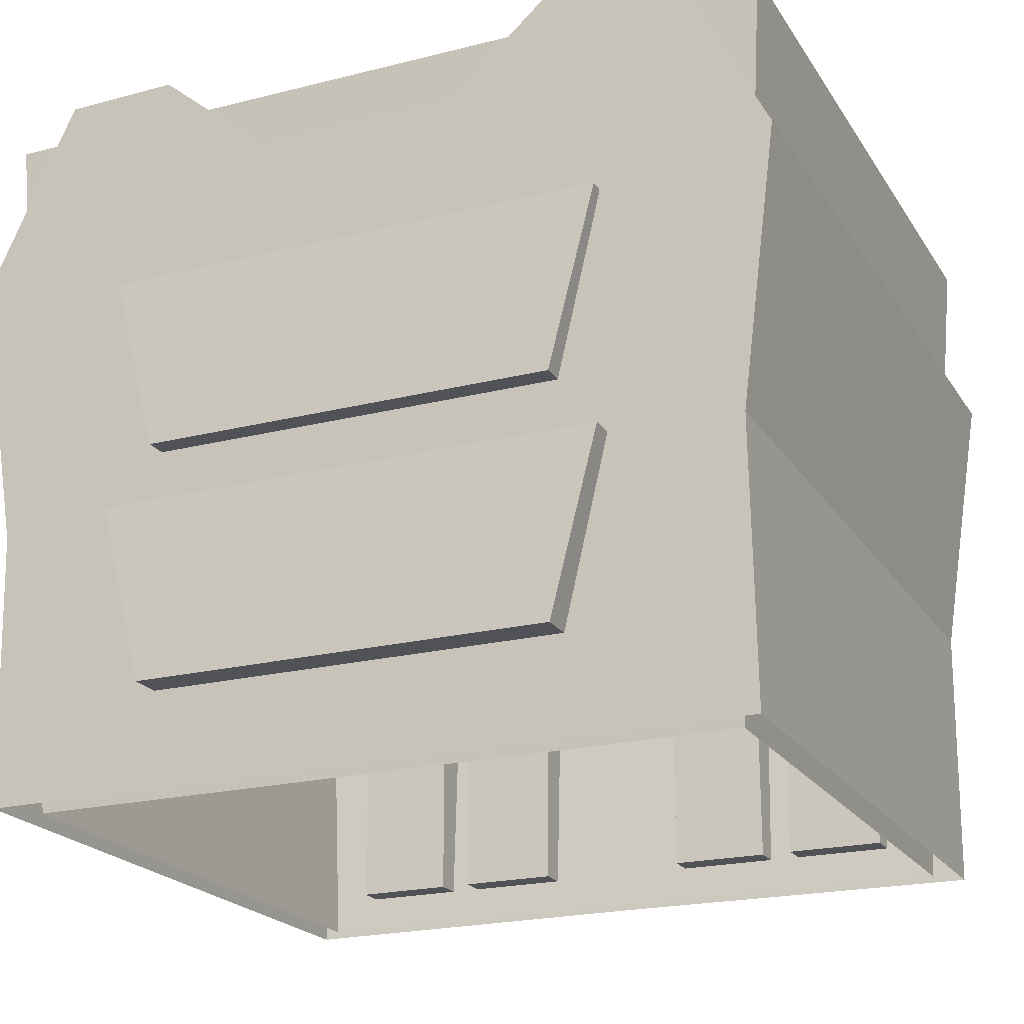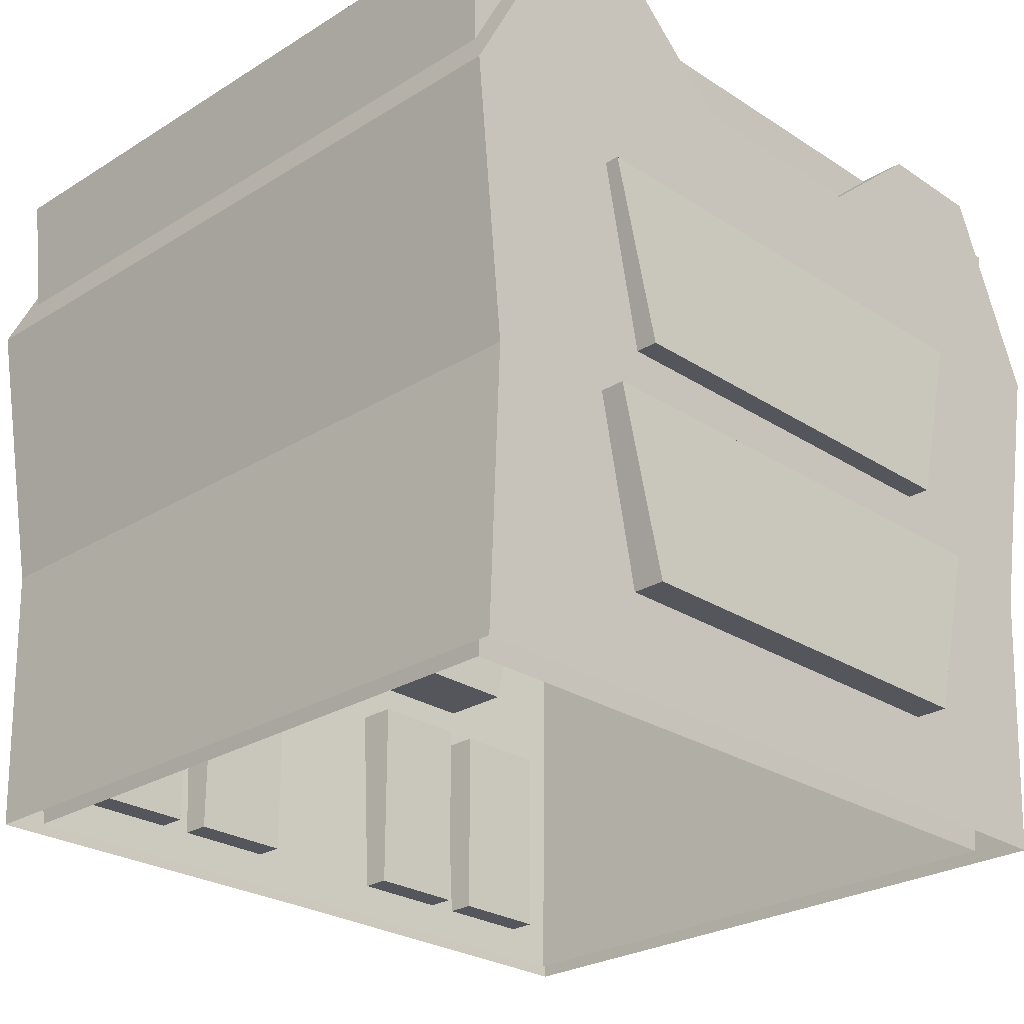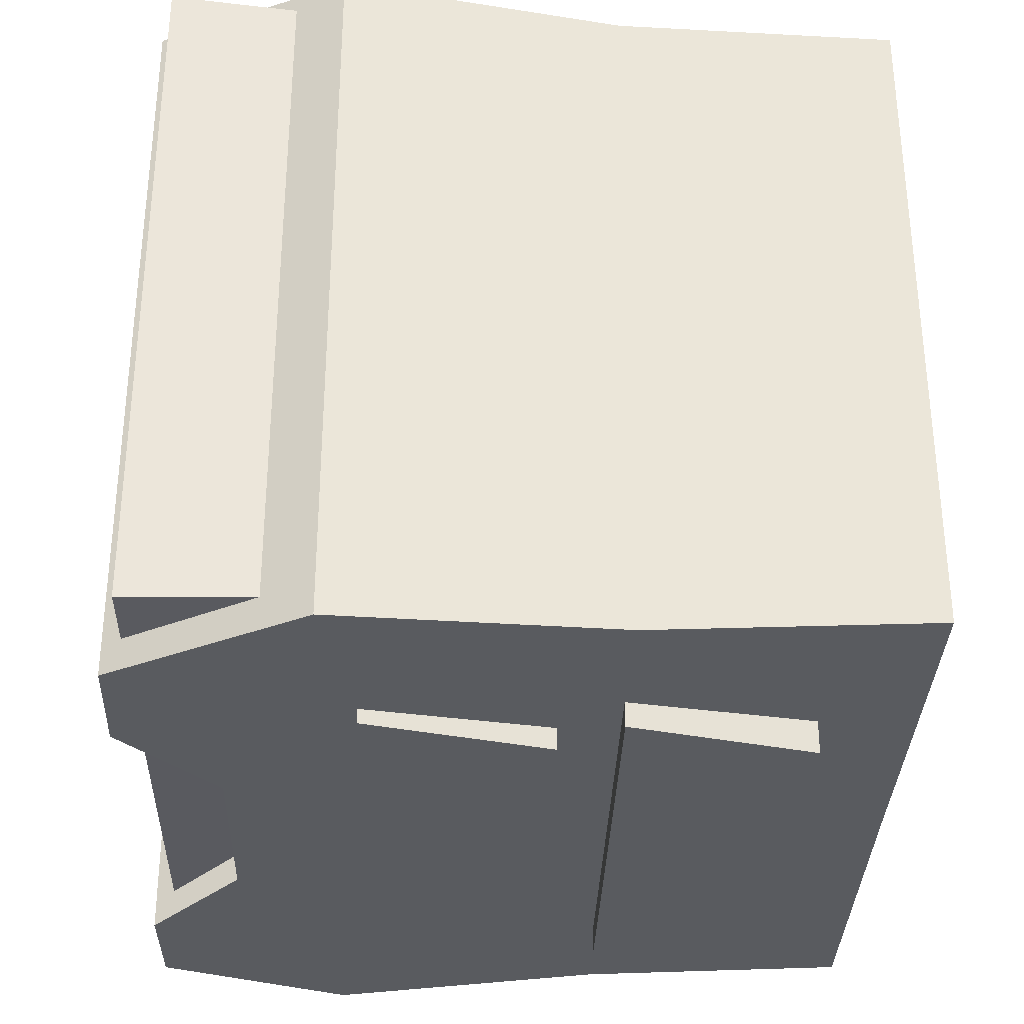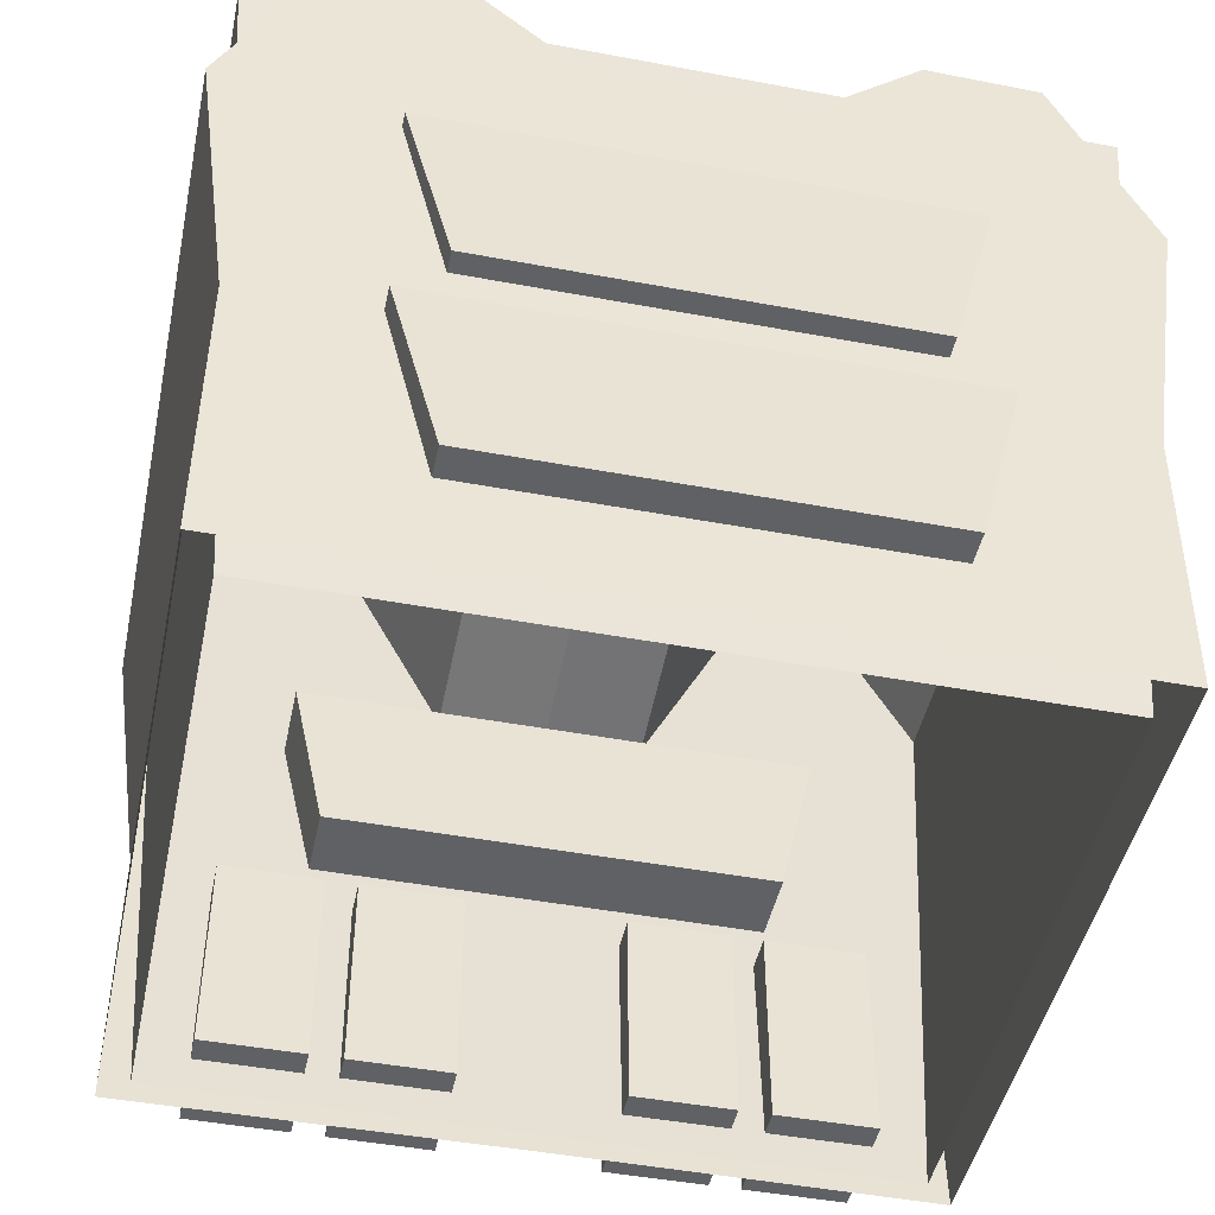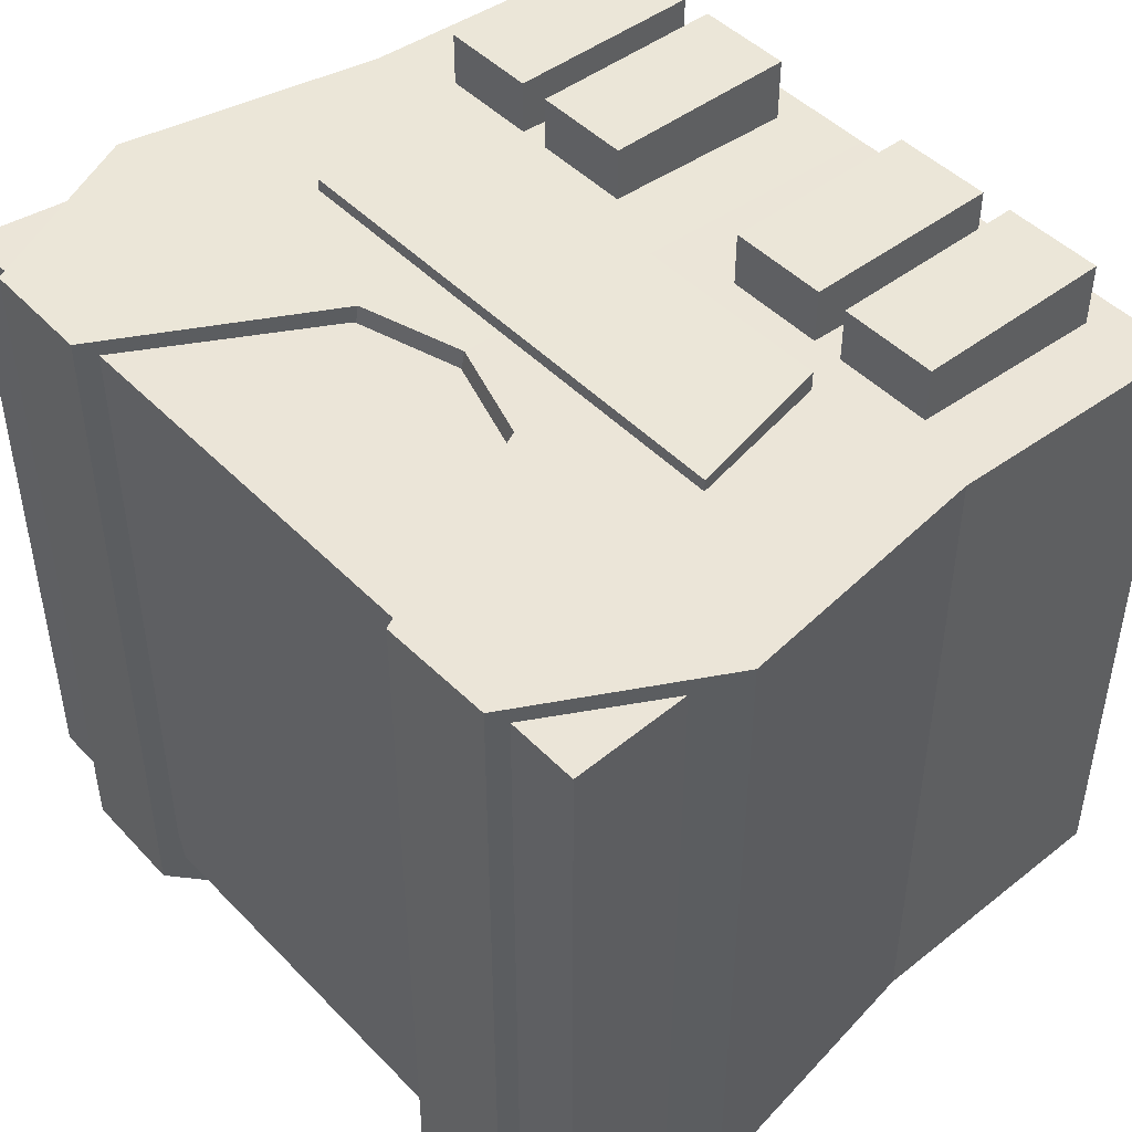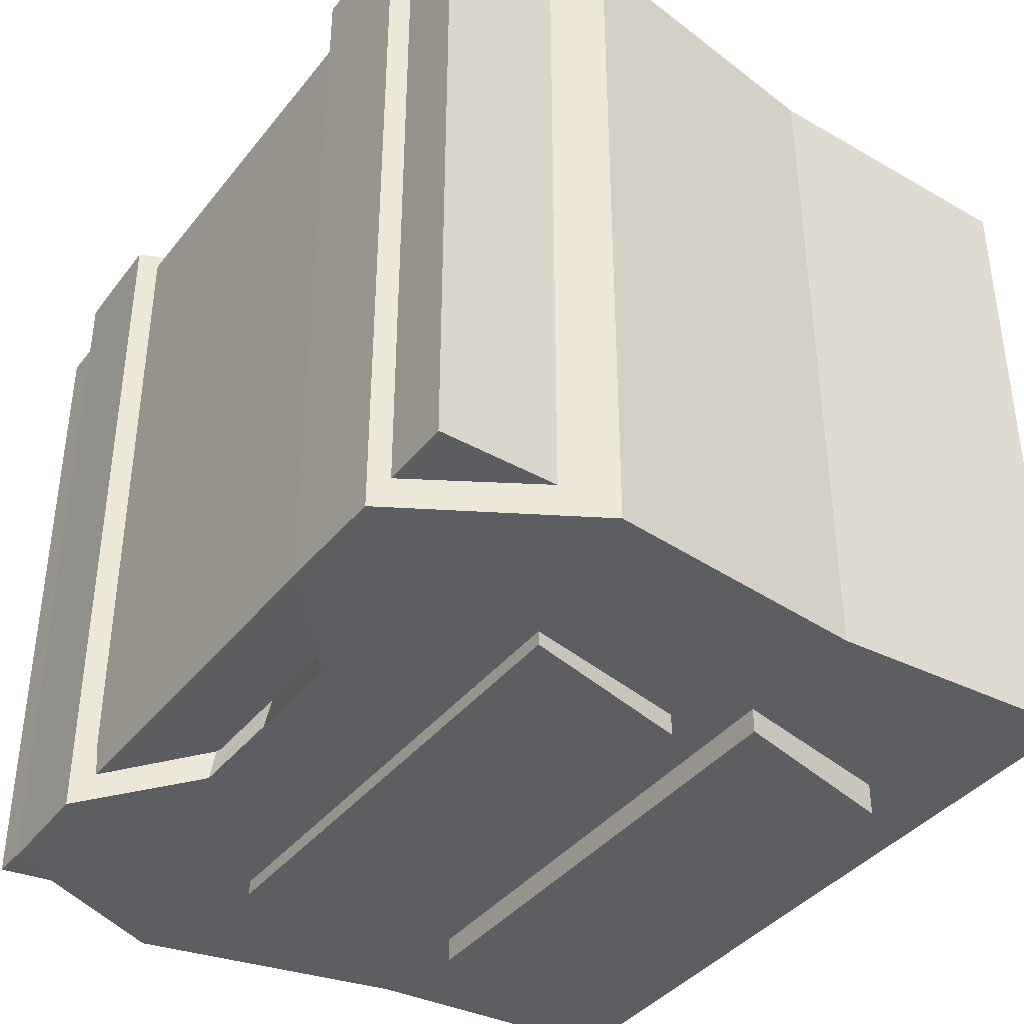
<metadata>
{"format":"obj","ext":"obj","renderer":"f3d","projection":"perspective","resolution":1024,"background":"white","views":[{"elev":-21.4,"azim":-155.9,"up":"+Y"},{"elev":-26.2,"azim":134.4,"up":"+Y"},{"elev":-32.5,"azim":-91.6,"up":"+Z"},{"elev":-46.7,"azim":168.0,"up":"+Y"},{"elev":46.5,"azim":-131.0,"up":"+Z"},{"elev":-39.2,"azim":-124.1,"up":"+Z"}]}
</metadata>
<code>
o vest.obj
v 0.1296 0.5414 0.1734
v 0.1919 0.5414 0.1734
v 0.1296 0.6673 0.1734
v 0.1919 0.6673 0.1734
v 0.1296 0.5414 0.2451
v 0.1919 0.5414 0.2451
v 0.1296 0.6673 0.2451
v 0.1919 0.6673 0.2451
v 0.04799 0.5414 0.1734
v 0.1102 0.5414 0.1734
v 0.04799 0.6673 0.1734
v 0.1102 0.6673 0.1734
v 0.04799 0.5414 0.2451
v 0.1102 0.5414 0.2451
v 0.04799 0.6673 0.2451
v 0.1102 0.6673 0.2451
v -0.1296 0.5414 0.1734
v -0.1919 0.5414 0.1734
v -0.1296 0.6673 0.1734
v -0.1919 0.6673 0.1734
v -0.1296 0.5414 0.2451
v -0.1919 0.5414 0.2451
v -0.1296 0.6673 0.2451
v -0.1919 0.6673 0.2451
v -0.04799 0.5414 0.1734
v -0.1102 0.5414 0.1734
v -0.04799 0.6673 0.1734
v -0.1102 0.6673 0.1734
v -0.04799 0.5414 0.2451
v -0.1102 0.5414 0.2451
v -0.04799 0.6673 0.2451
v -0.1102 0.6673 0.2451
v 0.1375 0.6963 0.2247
v 0.159 0.7935 0.2247
v -0.159 0.7935 0.2247
v -0.1375 0.6963 0.2247
v 0.159 0.7935 0.1529
v 0.1375 0.6963 0.1529
v -0.1375 0.6963 0.1529
v -0.159 0.7935 0.1529
v 0.2396 0.5184 0.2042
v 0.2041 0.9751 0.2249
v 0 0.8184 0.2177
v 0 0.5192 0.2041
v -0.2041 0.9751 0.2249
v -0.2396 0.5184 0.2042
v 0.2041 0.9752 -0.2342
v 0.2396 0.5183 -0.2145
v 0 0.5191 -0.2145
v 0 0.9181 -0.2317
v -0.2041 0.9752 -0.2342
v -0.2396 0.5183 -0.2145
v 0.1332 0.9763 0.225
v -0.1332 0.9763 0.225
v 0.1333 0.9764 -0.2342
v -0.1333 0.9764 -0.2342
v 0.06492 0.839 0.2187
v -0.0646 0.9182 -0.2317
v -0.06492 0.839 0.2187
v 0.06461 0.9182 -0.2317
v 0.2641 0.8576 0.2196
v -0.2641 0.8576 0.2196
v 0.2641 0.8577 -0.2291
v -0.2641 0.8577 -0.2291
v 0 0.6678 0.2109
v -0.2396 0.6871 0.2119
v 0.2396 0.6872 -0.2218
v 0 0.715 -0.223
v -0.2396 0.6872 -0.2218
v 0.2396 0.6871 0.2119
v 0.2219 0.5196 0.1894
v 0.2545 0.9641 0.2145
v -0.2545 0.9641 0.2145
v -0.2219 0.5196 0.1894
v 0.2545 0.9641 -0.2145
v 0.2219 0.5196 -0.1892
v -0.2545 0.9641 -0.2145
v -0.2219 0.5196 -0.1892
v 0 0.9641 0.2145
v 0 0.5196 0.1894
v 0 0.5196 -0.1892
v 0 0.9641 -0.2145
v 0.13 0.7255 -0.1655
v 0.159 0.8376 -0.1655
v -0.159 0.8376 -0.1655
v -0.13 0.7255 -0.1655
v 0.159 0.8376 -0.2372
v 0.13 0.7255 -0.2372
v -0.13 0.7255 -0.2372
v -0.159 0.8376 -0.2372
v 0.13 0.5769 -0.1655
v 0.159 0.689 -0.1655
v -0.159 0.689 -0.1655
v -0.13 0.5769 -0.1655
v 0.159 0.689 -0.2372
v 0.13 0.5769 -0.2372
v -0.13 0.5769 -0.2372
v -0.159 0.689 -0.2372
g vest
f 4 2 1 3
f 19 17 18 20
f 6 8 7 5
f 21 23 24 22
f 6 5 1 2
f 18 17 21 22
f 8 6 2 4
f 20 18 22 24
f 7 8 4 3
f 19 20 24 23
f 5 7 3 1
f 17 19 23 21
f 12 10 9 11
f 27 25 26 28
f 14 16 15 13
f 29 31 32 30
f 14 13 9 10
f 26 25 29 30
f 16 14 10 12
f 28 26 30 32
f 15 16 12 11
f 27 28 32 31
f 13 15 11 9
f 25 27 31 29
f 33 34 35 36
f 37 38 39 40
f 33 36 39 38
f 34 33 38 37
f 35 34 37 40
f 36 35 40 39
f 41 70 65 44
f 44 65 66 46
f 60 55 47 63 67 68 50
f 42 61 63 47
f 46 66 69 52
f 58 50 68 69 64 51 56
f 45 54 56 51
f 43 57 60 50
f 54 59 58 56
f 53 42 47 55
f 57 53 55 60
f 59 43 50 58
f 61 70 67 63
f 62 45 51 64
f 70 61 42 53 57 43 65
f 65 43 59 54 45 62 66
f 67 48 49 68
f 68 49 52 69
f 66 62 64 69
f 70 41 48 67
f 71 72 79 80
f 75 76 81 82
f 72 71 76 75
f 74 73 77 78
f 77 73 79 82
f 79 73 74 80
f 81 78 77 82
f 79 72 75 82
f 83 84 85 86
f 87 88 89 90
f 83 86 89 88
f 84 83 88 87
f 85 84 87 90
f 86 85 90 89
f 91 92 93 94
f 95 96 97 98
f 91 94 97 96
f 92 91 96 95
f 93 92 95 98
f 94 93 98 97

</code>
